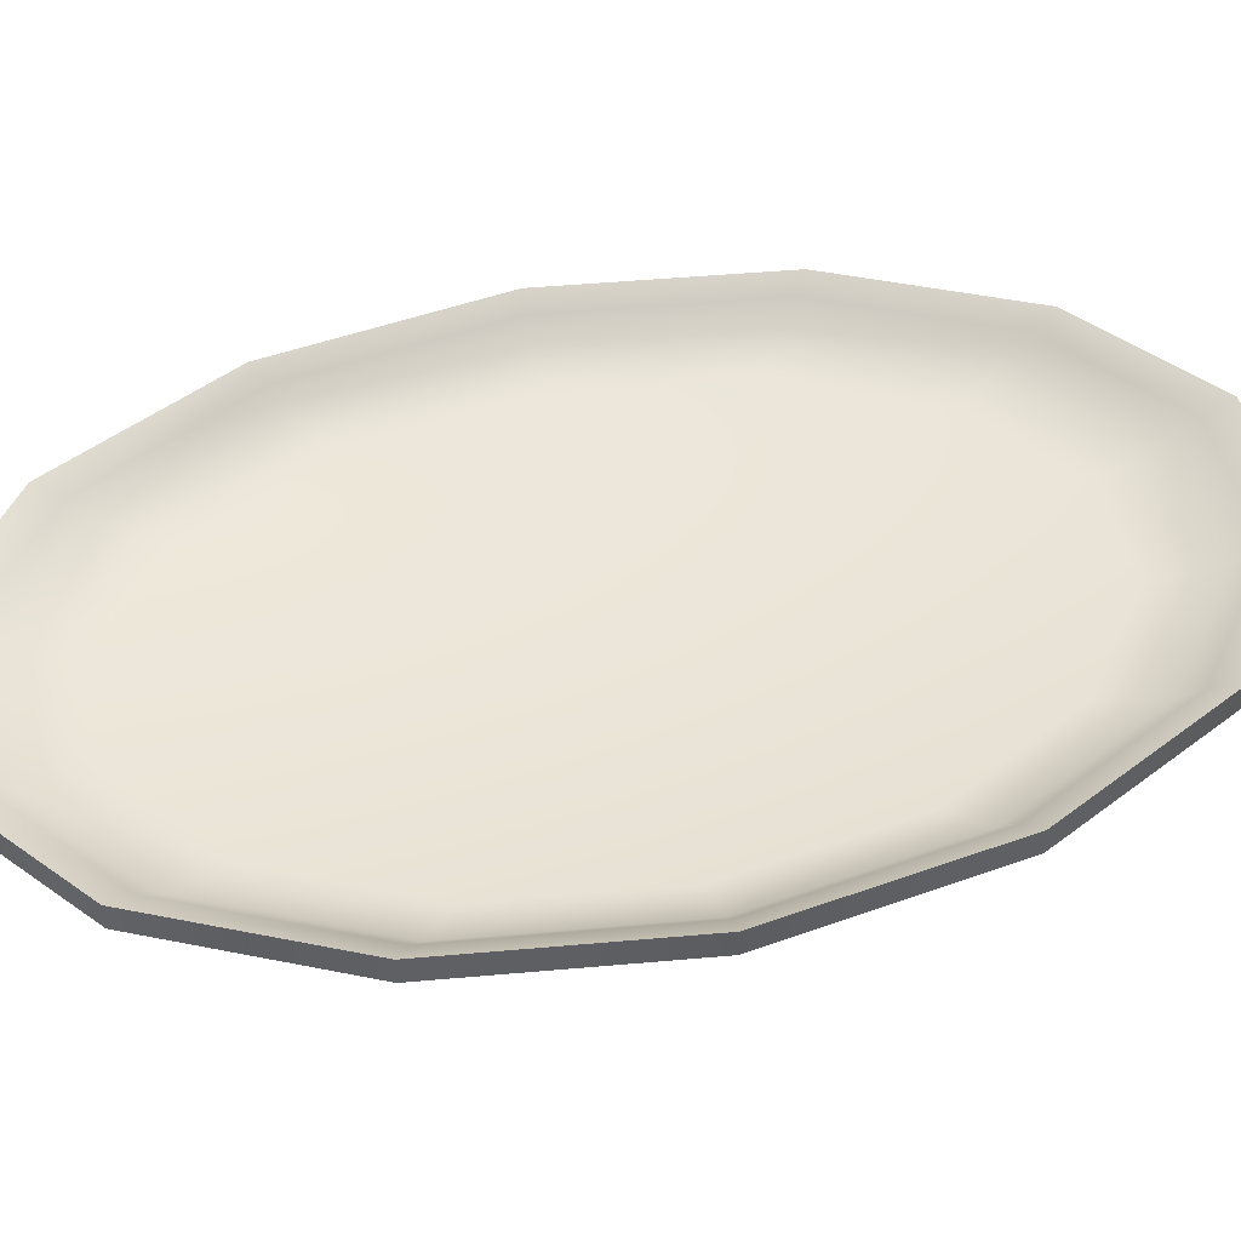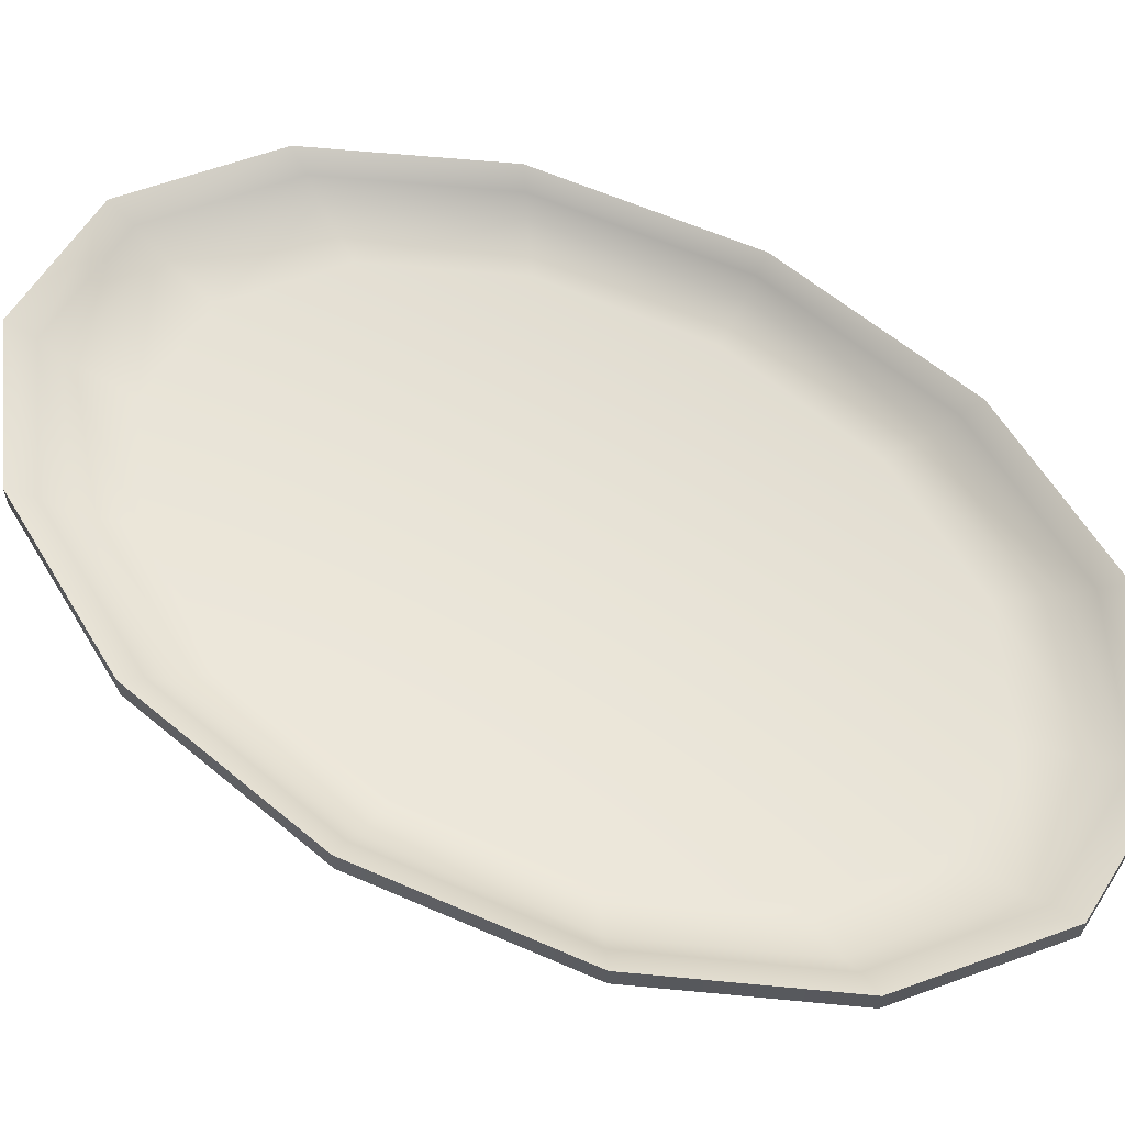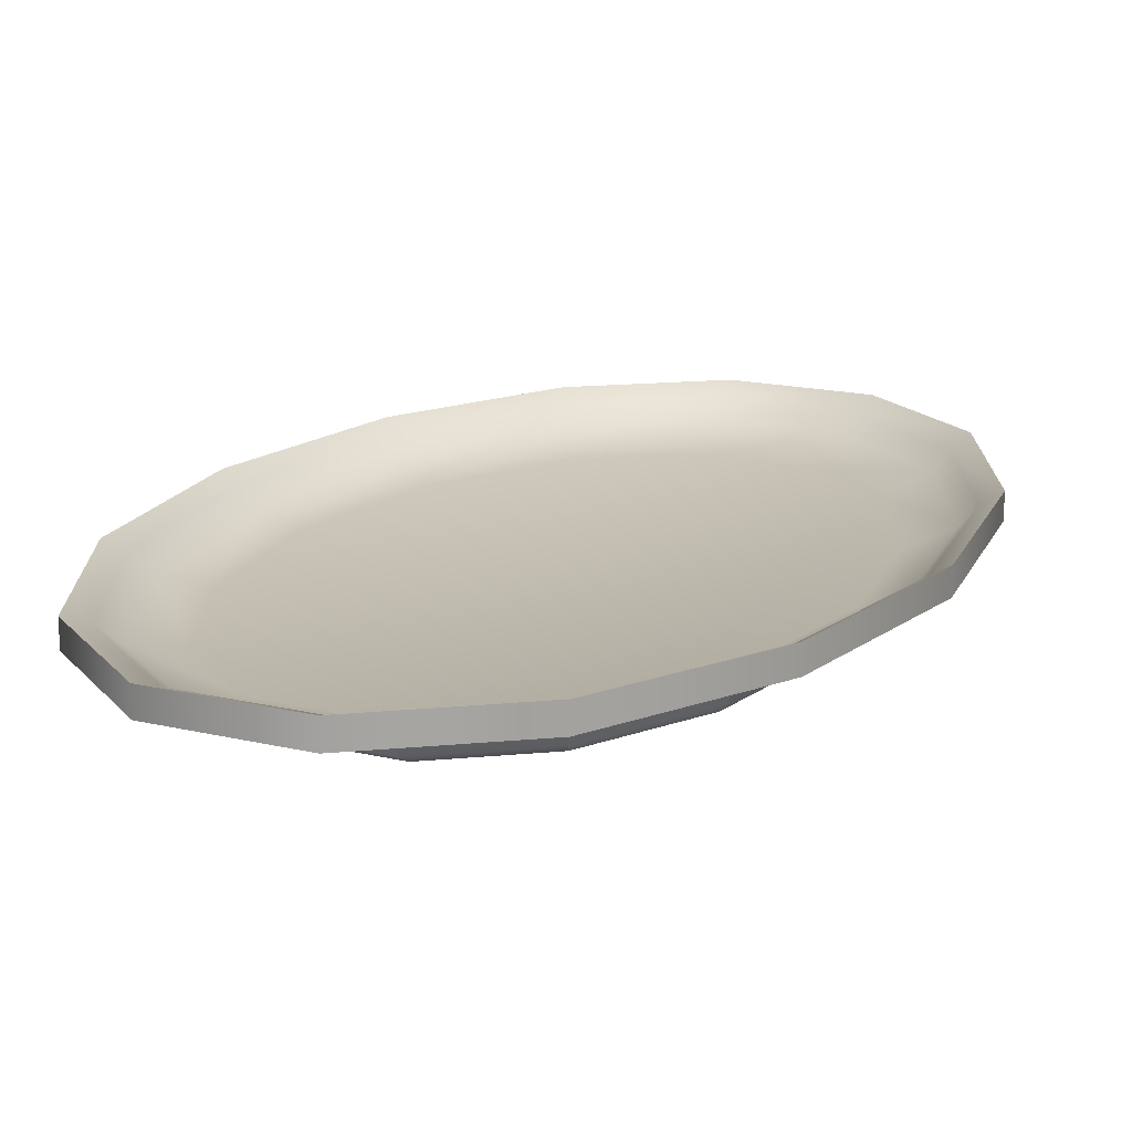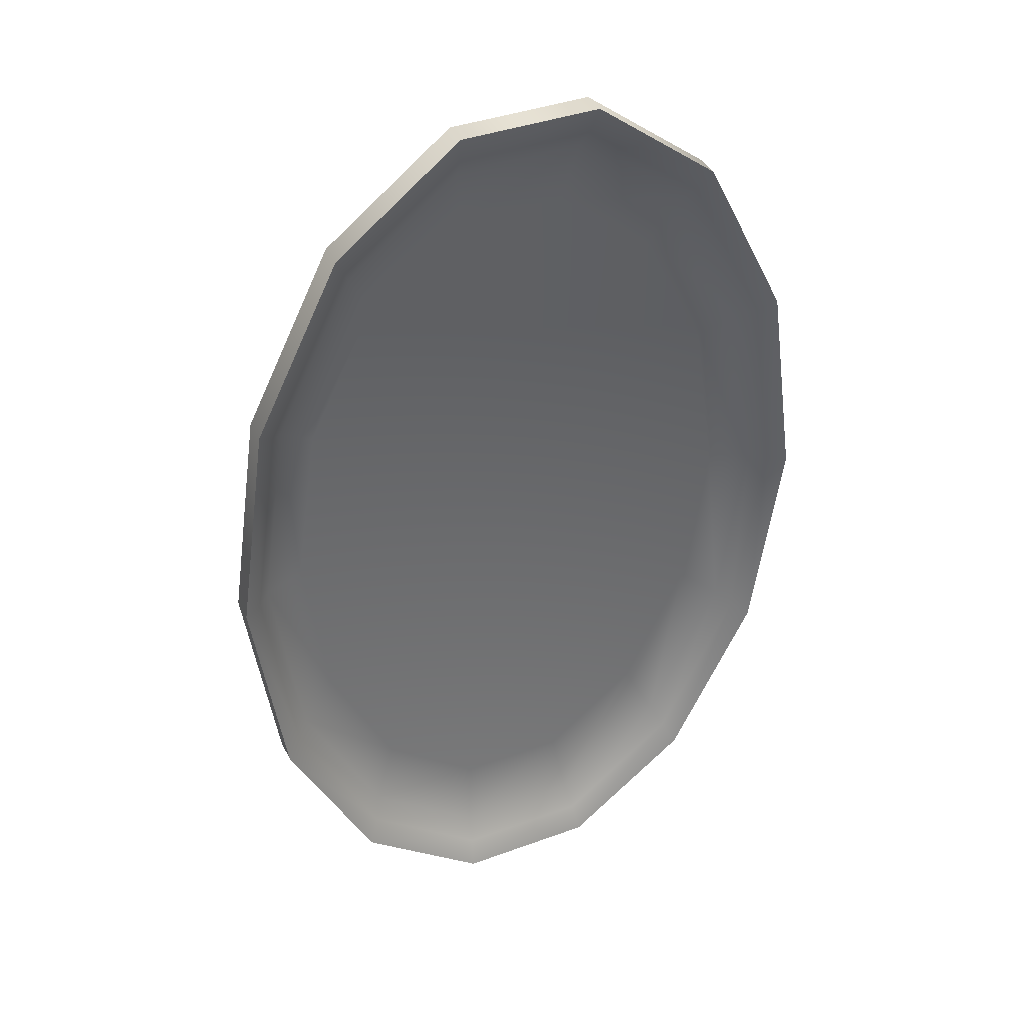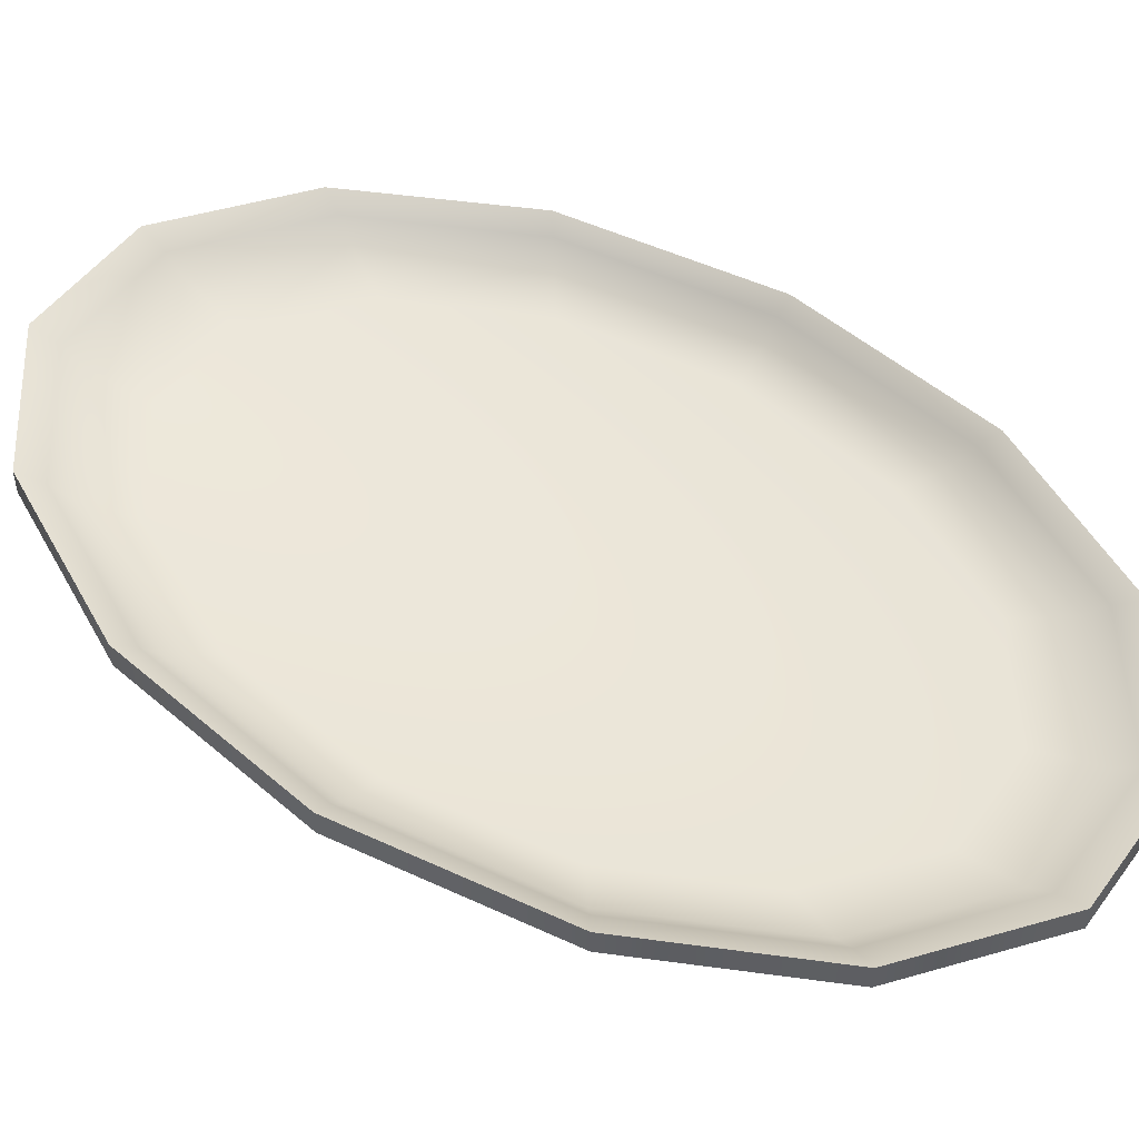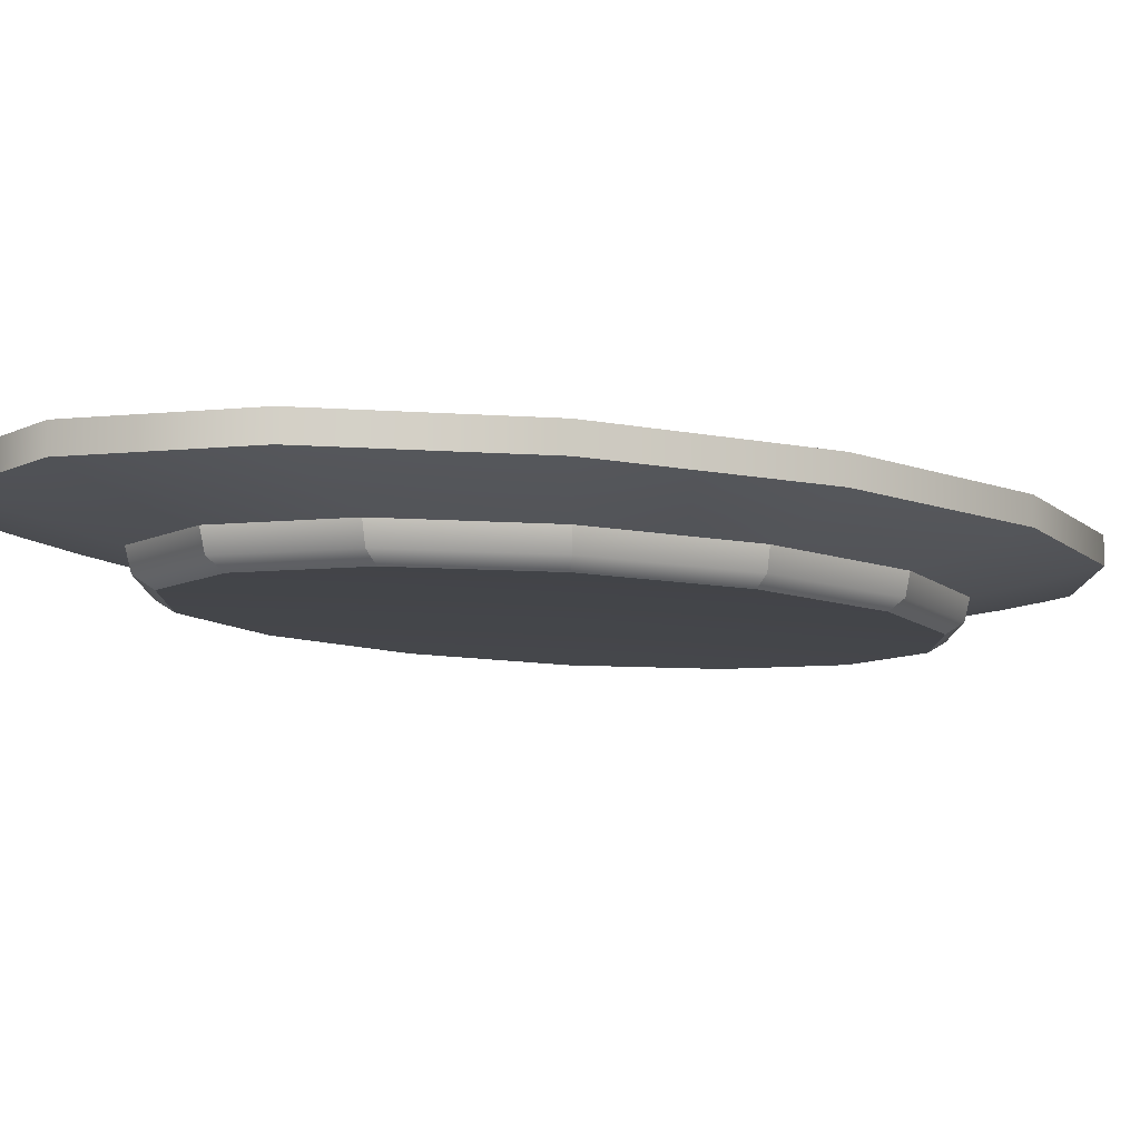
<metadata>
{"format":"obj","ext":"obj","renderer":"f3d","projection":"perspective","resolution":1024,"background":"white","views":[{"elev":47.8,"azim":76.1,"up":"+Y"},{"elev":61.0,"azim":122.2,"up":"+Y"},{"elev":16.5,"azim":-153.7,"up":"+Y"},{"elev":39.2,"azim":155.4,"up":"+Z"},{"elev":50.5,"azim":125.1,"up":"+Y"},{"elev":-9.3,"azim":-127.7,"up":"+Y"}]}
</metadata>
<code>
g default
v 0.8913 0.1914 -0.6825
v 0.6168 0.1914 -1.23
v 0.2201 0.1914 -1.534
v -0.2201 0.1914 -1.534
v -0.6168 0.1914 -1.23
v -0.8913 0.1914 -0.6825
v -0.9892 0.1914 -0
v -0.8913 0.1914 0.6825
v -0.6168 0.1914 1.23
v -0.2201 0.1914 1.534
v 0.2201 0.1914 1.534
v 0.6168 0.1914 1.23
v 0.8913 0.1914 0.6825
v 0.9892 0.1914 0
v 0.8913 0.2704 -0.6825
v 0.6168 0.2704 -1.23
v 0.2201 0.2704 -1.534
v -0.2201 0.2704 -1.534
v -0.6168 0.2704 -1.23
v -0.8913 0.2704 -0.6825
v -0.9892 0.2704 -0
v -0.8913 0.2704 0.6825
v -0.6168 0.2704 1.23
v -0.2201 0.2704 1.534
v 0.2201 0.2704 1.534
v 0.6168 0.2704 1.23
v 0.8913 0.2704 0.6825
v 0.9892 0.2704 0
v 0 0.1142 0
v 0.6594 0.1014 -0.5049
v 0.7318 0.1014 -0
v 0.6594 0.1014 0.5049
v 0.4563 0.1014 0.9099
v 0.1628 0.1014 1.135
v -0.1628 0.1014 1.135
v -0.4563 0.1014 0.9099
v -0.6594 0.1014 0.5049
v -0.7318 0.1014 -0
v -0.6594 0.1014 -0.5049
v -0.4563 0.1014 -0.9099
v -0.1628 0.1014 -1.135
v 0.1628 0.1014 -1.135
v 0.4563 0.1014 -0.9099
v 0.6822 0.1352 -0.5224
v 0.4721 0.1352 -0.9414
v 0.1685 0.1352 -1.174
v -0.1685 0.1352 -1.174
v -0.4721 0.1352 -0.9414
v -0.6822 0.1352 -0.5224
v -0.7572 0.1352 -0
v -0.6822 0.1352 0.5224
v -0.4721 0.1352 0.9414
v -0.1685 0.1352 1.174
v 0.1685 0.1352 1.174
v 0.4721 0.1352 0.9414
v 0.6822 0.1352 0.5224
v 0.7572 0.1352 -0
v 0.4265 0.005645 -0.8505
v 0.6163 0.005645 -0.472
v 0 0.02459 0
v 0.1522 0.005645 -1.061
v -0.1522 0.005645 -1.061
v -0.4265 0.005645 -0.8505
v -0.6163 0.005645 -0.472
v -0.6841 0.005645 -0
v -0.6163 0.005645 0.472
v -0.4265 0.005645 0.8505
v -0.1522 0.005645 1.061
v 0.1522 0.005645 1.061
v 0.4265 0.005645 0.8505
v 0.6163 0.005645 0.472
v 0.6841 0.005645 0
v 0.839 0.2366 -0.6425
v 0.5806 0.2366 -1.158
v 0.2072 0.2366 -1.444
v -0.2072 0.2366 -1.444
v -0.5806 0.2366 -1.158
v -0.839 0.2366 -0.6425
v -0.9312 0.2366 -0
v -0.839 0.2366 0.6425
v -0.5806 0.2366 1.158
v -0.2072 0.2366 1.444
v 0.2072 0.2366 1.444
v 0.5806 0.2366 1.158
v 0.839 0.2366 0.6425
v 0.9312 0.2366 -0
v 0.839 0.1689 -0.6425
v 0.9312 0.1689 -0
v 0.839 0.1689 0.6425
v 0.5806 0.1689 1.158
v 0.2072 0.1689 1.444
v -0.2072 0.1689 1.444
v -0.5806 0.1689 1.158
v -0.839 0.1689 0.6425
v -0.9312 0.1689 -0
v -0.839 0.1689 -0.6425
v -0.5806 0.1689 -1.158
v -0.2072 0.1689 -1.444
v 0.2072 0.1689 -1.444
v 0.5806 0.1689 -1.158
v 0.7546 0.1351 -0.5779
v 0.5222 0.1351 -1.041
v 0.1864 0.1351 -1.299
v -0.1864 0.1351 -1.299
v -0.5222 0.1351 -1.041
v -0.7546 0.1351 -0.5779
v -0.8376 0.1351 -0
v -0.7546 0.1351 0.5779
v -0.5222 0.1351 1.041
v -0.1864 0.1351 1.299
v 0.1864 0.1351 1.299
v 0.5222 0.1351 1.041
v 0.7546 0.1351 0.5779
v 0.8376 0.1351 -0
v 0.4493 0.0372 -0.8959
v 0.6492 0.0372 -0.4972
v 0.7206 0.0372 -0
v 0.6492 0.0372 0.4972
v 0.4493 0.0372 0.8959
v 0.1604 0.0372 1.117
v -0.1604 0.0372 1.117
v -0.4493 0.0372 0.8959
v -0.6492 0.0372 0.4972
v -0.7206 0.0372 -0
v -0.6492 0.0372 -0.4972
v -0.4493 0.0372 -0.8959
v -0.1604 0.0372 -1.117
v 0.1604 0.0372 -1.117
v 0.7989 0.1859 -0.6118
v 0.8868 0.1859 -0
v 0.7989 0.1859 0.6118
v 0.5529 0.1859 1.102
v 0.1973 0.1859 1.375
v -0.1973 0.1859 1.375
v -0.5529 0.1859 1.102
v -0.7989 0.1859 0.6118
v -0.8868 0.1859 -0
v -0.7989 0.1859 -0.6118
v -0.5529 0.1859 -1.102
v -0.1973 0.1859 -1.375
v 0.1973 0.1859 -1.375
v 0.5529 0.1859 -1.102
g platter
f 1 2 16 15
f 2 3 17 16
f 3 4 18 17
f 4 5 19 18
f 5 6 20 19
f 6 7 21 20
f 7 8 22 21
f 8 9 23 22
f 9 10 24 23
f 10 11 25 24
f 11 12 26 25
f 12 13 27 26
f 13 14 28 27
f 14 1 15 28
f 58 59 60
f 61 58 60
f 62 61 60
f 63 62 60
f 64 63 60
f 65 64 60
f 66 65 60
f 67 66 60
f 68 67 60
f 69 68 60
f 70 69 60
f 71 70 60
f 72 71 60
f 59 72 60
f 44 45 29
f 45 46 29
f 46 47 29
f 47 48 29
f 48 49 29
f 49 50 29
f 50 51 29
f 51 52 29
f 52 53 29
f 53 54 29
f 54 55 29
f 55 56 29
f 56 57 29
f 57 44 29
f 87 88 114 101
f 88 89 113 114
f 89 90 112 113
f 90 91 111 112
f 91 92 110 111
f 92 93 109 110
f 93 94 108 109
f 94 95 107 108
f 95 96 106 107
f 96 97 105 106
f 97 98 104 105
f 98 99 103 104
f 99 100 102 103
f 100 87 101 102
f 73 74 142 129
f 74 75 141 142
f 75 76 140 141
f 76 77 139 140
f 77 78 138 139
f 78 79 137 138
f 79 80 136 137
f 80 81 135 136
f 81 82 134 135
f 82 83 133 134
f 83 84 132 133
f 84 85 131 132
f 85 86 130 131
f 86 73 129 130
f 115 116 59 58
f 128 115 58 61
f 127 128 61 62
f 126 127 62 63
f 125 126 63 64
f 124 125 64 65
f 123 124 65 66
f 122 123 66 67
f 121 122 67 68
f 120 121 68 69
f 119 120 69 70
f 118 119 70 71
f 117 118 71 72
f 116 117 72 59
f 15 16 74 73
f 16 17 75 74
f 17 18 76 75
f 18 19 77 76
f 19 20 78 77
f 20 21 79 78
f 21 22 80 79
f 22 23 81 80
f 23 24 82 81
f 24 25 83 82
f 25 26 84 83
f 26 27 85 84
f 27 28 86 85
f 28 15 73 86
f 1 14 88 87
f 14 13 89 88
f 13 12 90 89
f 12 11 91 90
f 11 10 92 91
f 10 9 93 92
f 9 8 94 93
f 8 7 95 94
f 7 6 96 95
f 6 5 97 96
f 5 4 98 97
f 4 3 99 98
f 3 2 100 99
f 2 1 87 100
f 102 101 30 43
f 103 102 43 42
f 104 103 42 41
f 105 104 41 40
f 106 105 40 39
f 107 106 39 38
f 108 107 38 37
f 109 108 37 36
f 110 109 36 35
f 111 110 35 34
f 112 111 34 33
f 113 112 33 32
f 114 113 32 31
f 101 114 31 30
f 43 30 116 115
f 30 31 117 116
f 31 32 118 117
f 32 33 119 118
f 33 34 120 119
f 34 35 121 120
f 35 36 122 121
f 36 37 123 122
f 37 38 124 123
f 38 39 125 124
f 39 40 126 125
f 40 41 127 126
f 41 42 128 127
f 42 43 115 128
f 130 129 44 57
f 131 130 57 56
f 132 131 56 55
f 133 132 55 54
f 134 133 54 53
f 135 134 53 52
f 136 135 52 51
f 137 136 51 50
f 138 137 50 49
f 139 138 49 48
f 140 139 48 47
f 141 140 47 46
f 142 141 46 45
f 129 142 45 44

</code>
